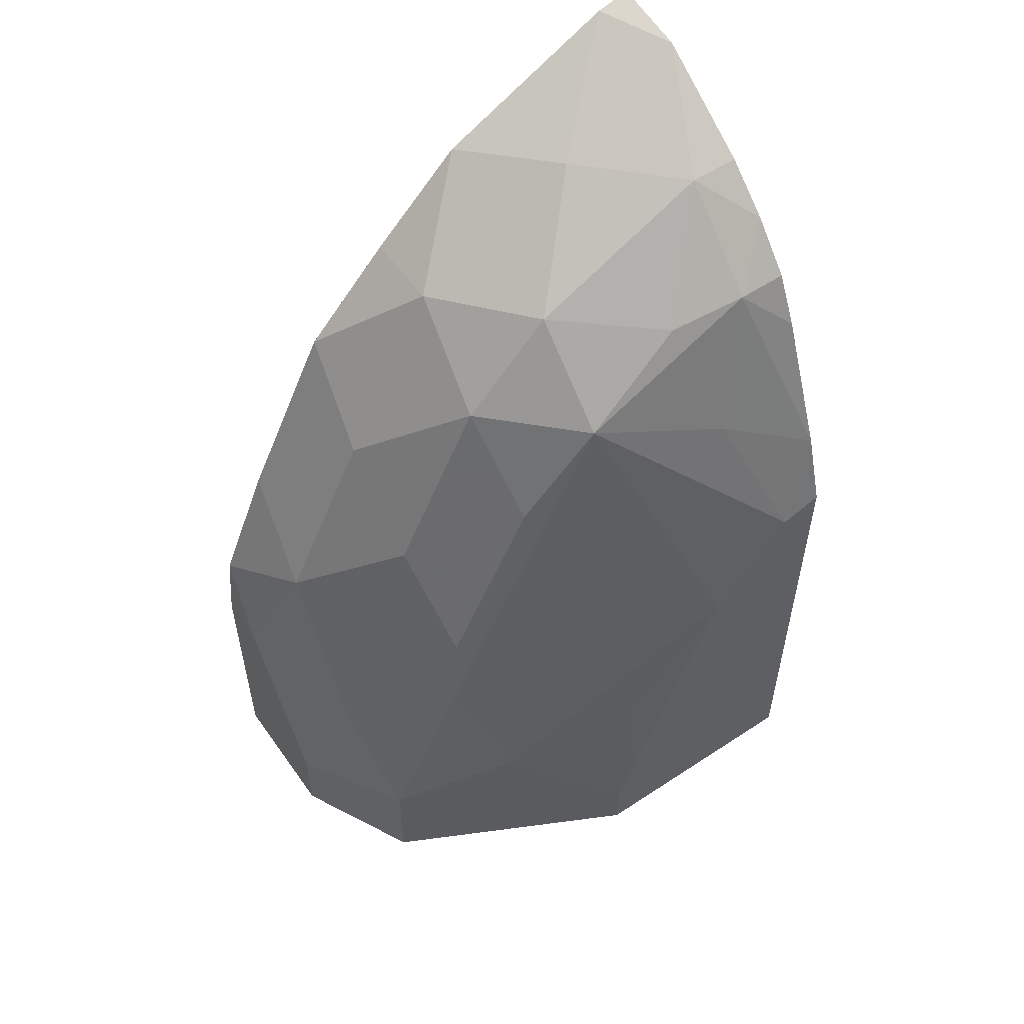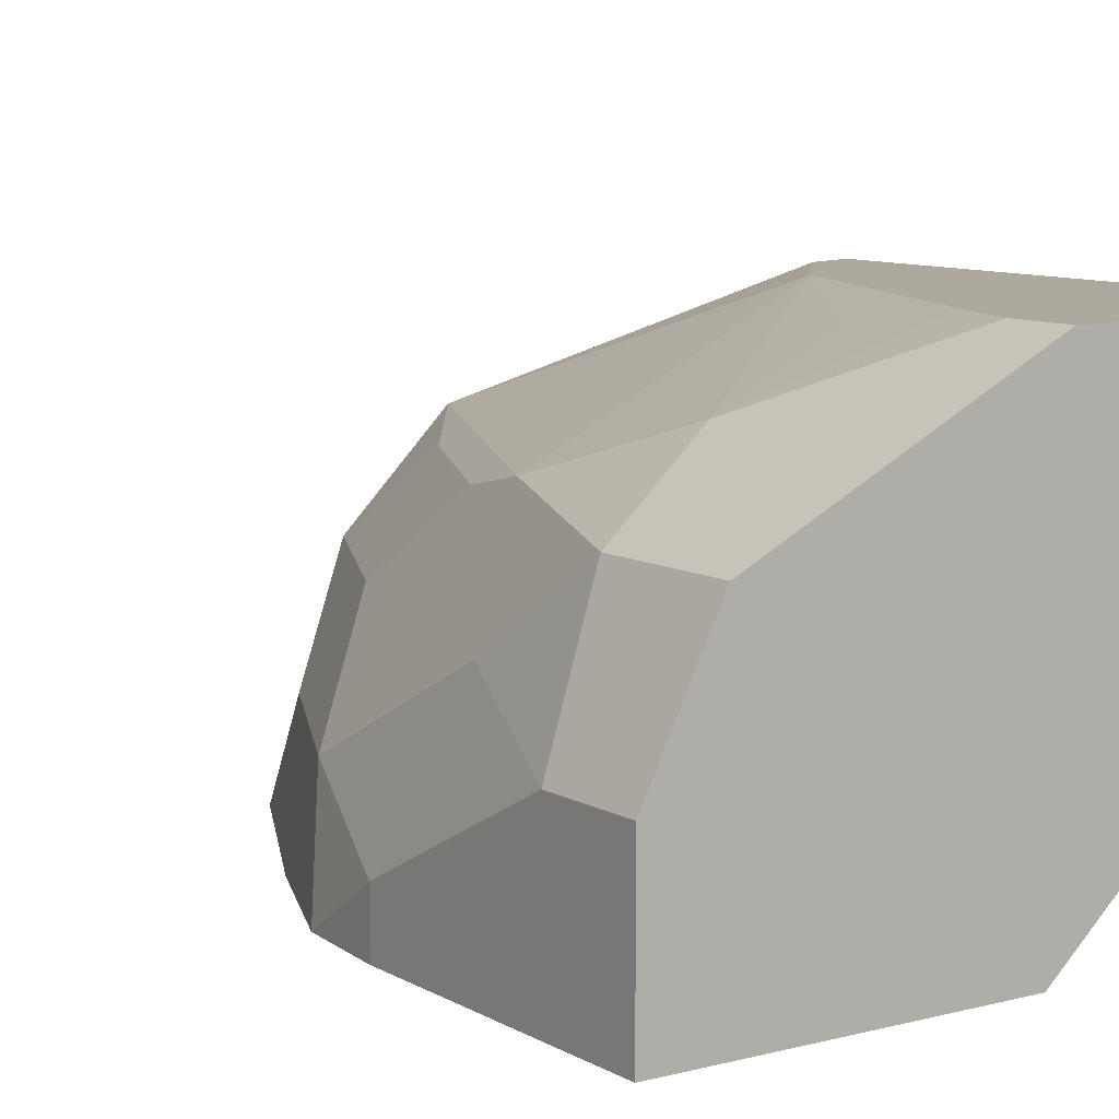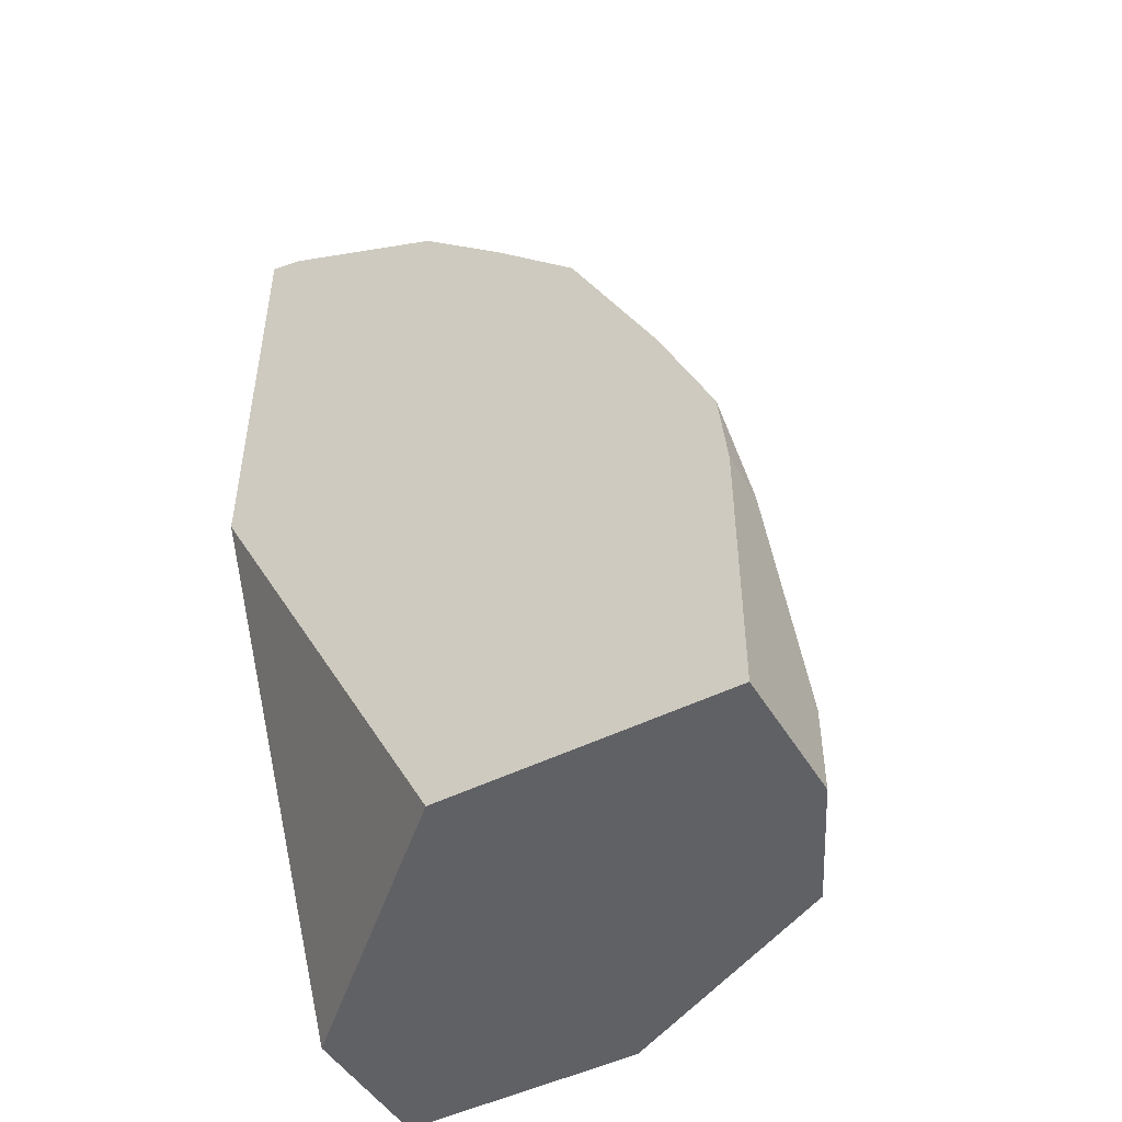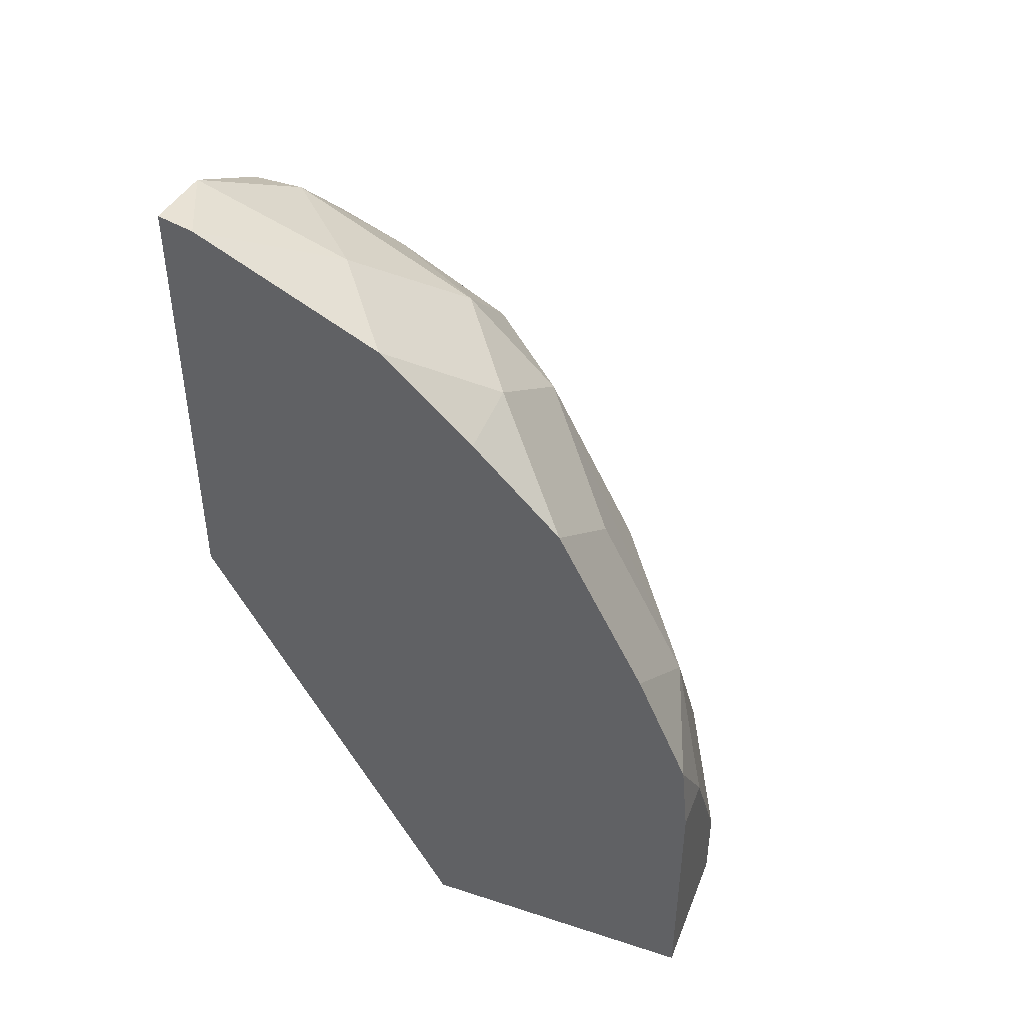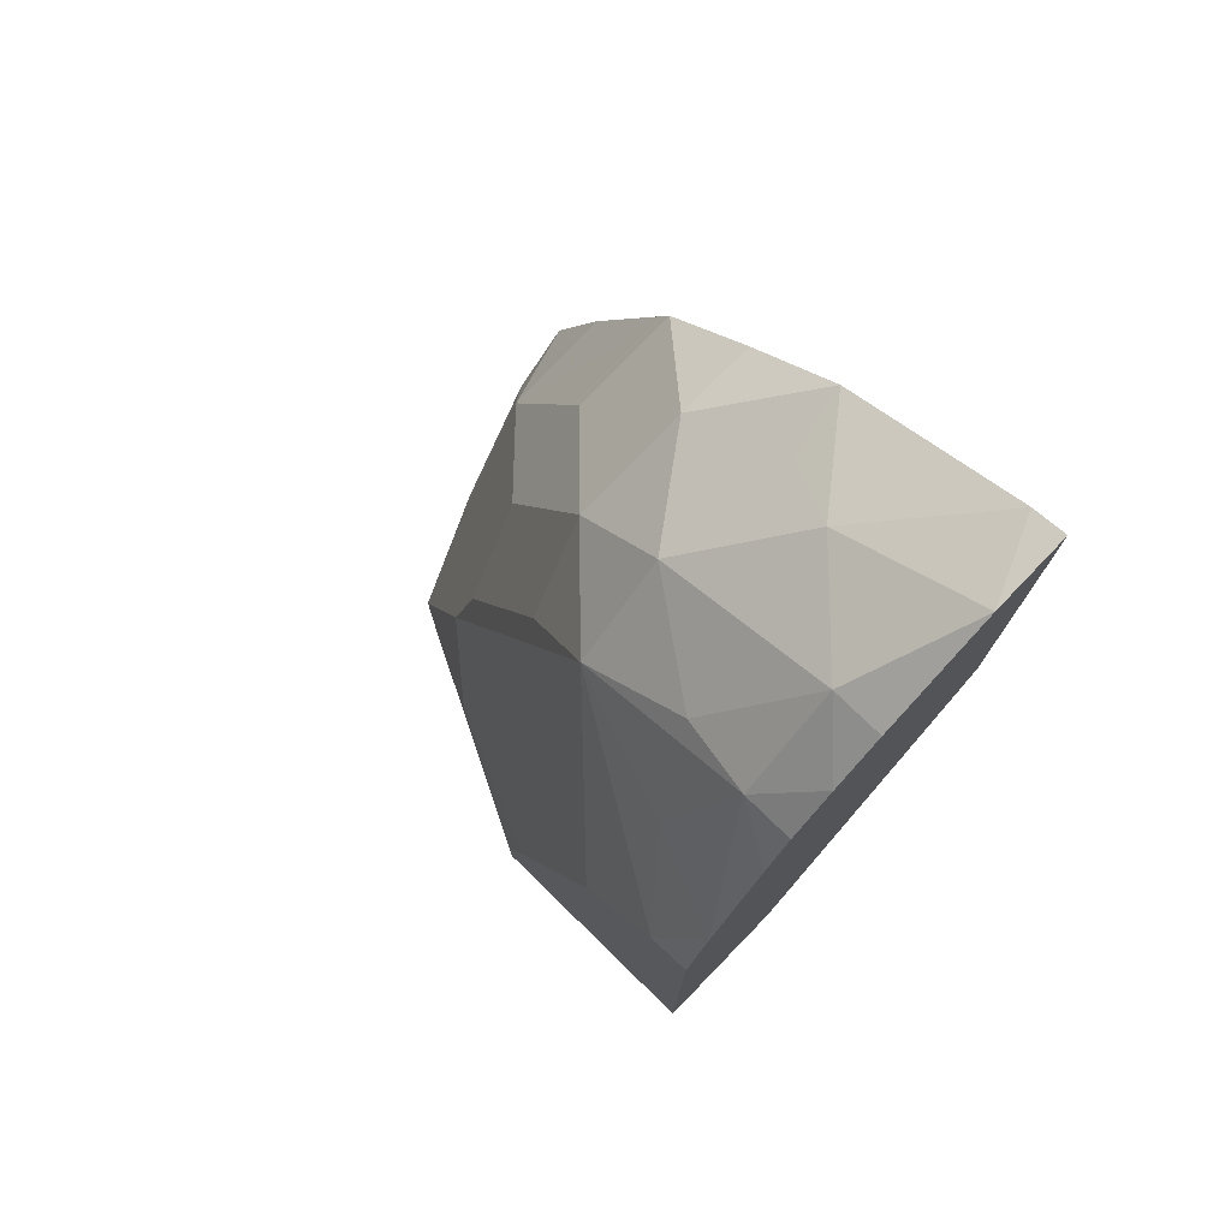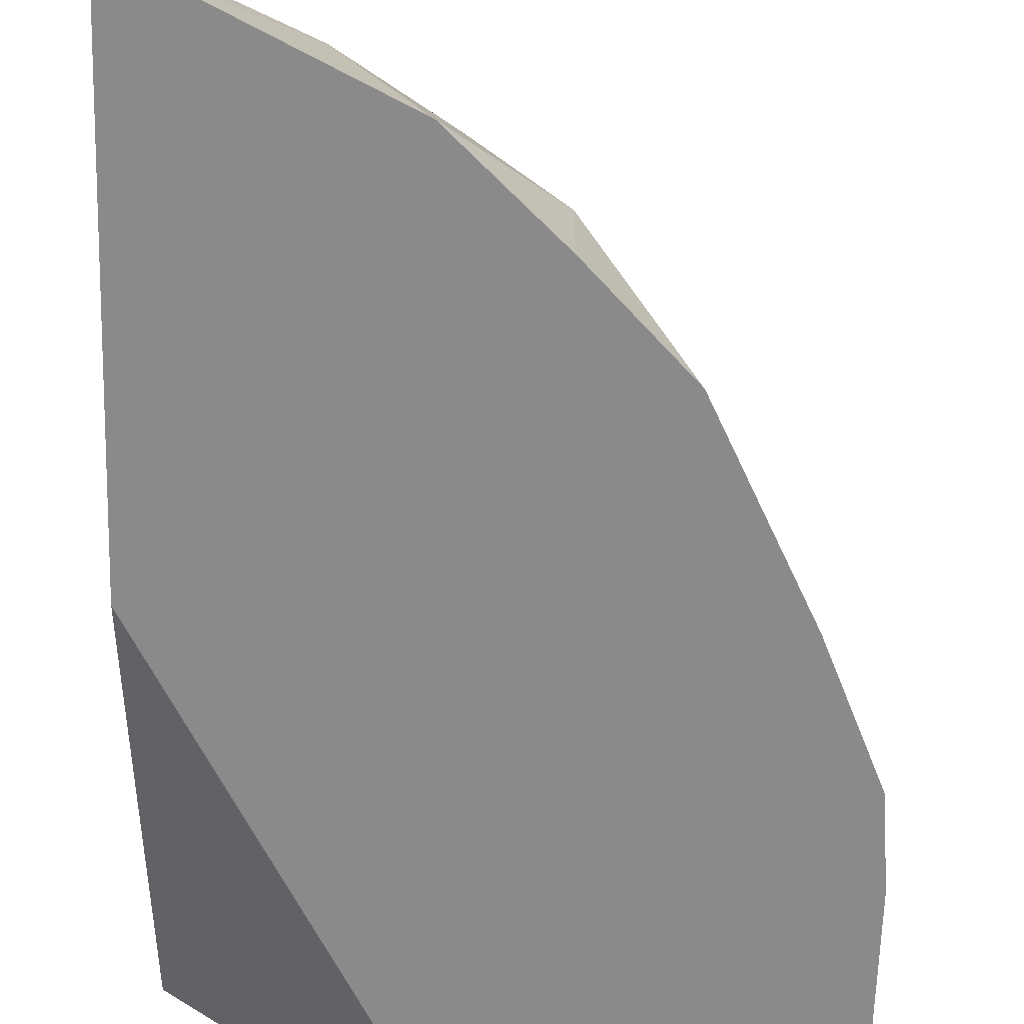
<metadata>
{"format":"obj","ext":"obj","renderer":"f3d","projection":"perspective","resolution":1024,"background":"white","views":[{"elev":55.4,"azim":145.2,"up":"+Z"},{"elev":9.1,"azim":145.5,"up":"+Y"},{"elev":-47.7,"azim":29.5,"up":"+Z"},{"elev":45.3,"azim":20.7,"up":"+Z"},{"elev":76.3,"azim":-135.7,"up":"+Z"},{"elev":-63.6,"azim":-1.7,"up":"+Y"}]}
</metadata>
<code>
v 0.4365 0.3968 0.1191
v 0.433 0.3744 0.1553
v 0.4365 0.3744 0.1191
v 0.4365 0.4365 0.03969
v 0.4167 0.4167 0.1786
v 0.4092 0.3744 0.2108
v 0.4365 0.3744 0.001282
v 0.4365 0.4365 0.001282
v 0.416 0.4774 0.001282
v 0.41 0.4894 0.05295
v 0.4167 0.4563 0.09921
v 0.377 0.4563 0.2182
v 0.3373 0.4563 0.2976
v 0.377 0.4167 0.2579
v 0.3696 0.3744 0.2902
v 0.377 0.496 0.1389
v 0.3088 0.3744 0.001282
v 0.41 0.4894 0.001282
v 0.3039 0.543 0.02615
v 0.3836 0.5026 0.06617
v 0.3704 0.4894 0.172
v 0.2976 0.496 0.2976
v 0.2976 0.4563 0.3373
v 0.3307 0.4101 0.3307
v 0.3307 0.4894 0.2513
v 0.3307 0.3744 0.3307
v 0.3571 0.5159 0.07939
v 0.2506 0.543 0.1713
v 0.1959 0.4774 0.001282
v 0.1959 0.3744 0.2142
v 0.3039 0.543 0.001282
v 0.3036 0.543 0.02716
v 0.2146 0.543 0.2146
v 0.2381 0.5159 0.2777
v 0.2183 0.496 0.3373
v 0.2513 0.4894 0.3307
v 0.2183 0.4563 0.377
v 0.2579 0.4167 0.377
v 0.2844 0.4034 0.3638
v 0.2902 0.3744 0.3695
v 0.294 0.543 0.05589
v 0.2976 0.5357 0.09921
v 0.1959 0.543 0.001282
v 0.1959 0.3744 0.4129
v 0.1959 0.543 0.2208
v 0.1959 0.5322 0.2545
v 0.1959 0.5072 0.3149
v 0.1959 0.496 0.3373
v 0.1959 0.4774 0.3584
v 0.1959 0.408 0.408
v 0.1959 0.4563 0.377
v 0.2108 0.3744 0.4092
f 23 37 38
f 23 38 39
f 23 39 24
f 24 40 26
f 24 39 40
f 27 32 41
f 27 41 42
f 22 36 23
f 23 36 37
f 22 35 36
f 19 28 41
f 22 33 34
f 22 28 33
f 21 22 25
f 19 27 20
f 19 32 27
f 19 41 32
f 27 42 28
f 19 33 28
f 19 45 33
f 19 43 45
f 19 31 43
f 22 34 35
f 28 42 41
f 29 46 45
f 29 44 50
f 17 30 29
f 38 40 39
f 38 52 40
f 38 50 52
f 37 51 50
f 37 49 51
f 44 52 50
f 37 50 38
f 35 37 36
f 35 49 37
f 29 30 44
f 35 48 49
f 35 46 47
f 34 46 35
f 33 46 34
f 33 45 46
f 29 45 43
f 29 47 46
f 29 48 47
f 29 49 48
f 29 51 49
f 29 50 51
f 35 47 48
f 16 22 21
f 1 11 5
f 16 27 28
f 5 13 14
f 5 12 13
f 4 10 11
f 4 9 10
f 4 8 9
f 2 7 3
f 2 17 7
f 2 30 17
f 2 44 30
f 2 52 44
f 2 40 52
f 2 26 40
f 2 15 26
f 2 6 15
f 2 5 6
f 1 4 11
f 1 8 4
f 1 7 8
f 1 3 7
f 1 2 3
f 16 28 22
f 5 14 15
f 5 15 6
f 1 5 2
f 5 10 16
f 5 11 10
f 16 20 27
f 15 24 26
f 14 24 15
f 13 24 14
f 13 23 24
f 13 22 23
f 12 25 13
f 12 21 25
f 12 16 21
f 10 20 16
f 13 25 22
f 10 31 19
f 10 19 20
f 7 17 29
f 7 29 43
f 7 31 18
f 7 43 31
f 7 9 8
f 9 18 10
f 10 18 31
f 7 18 9
f 5 16 12

</code>
